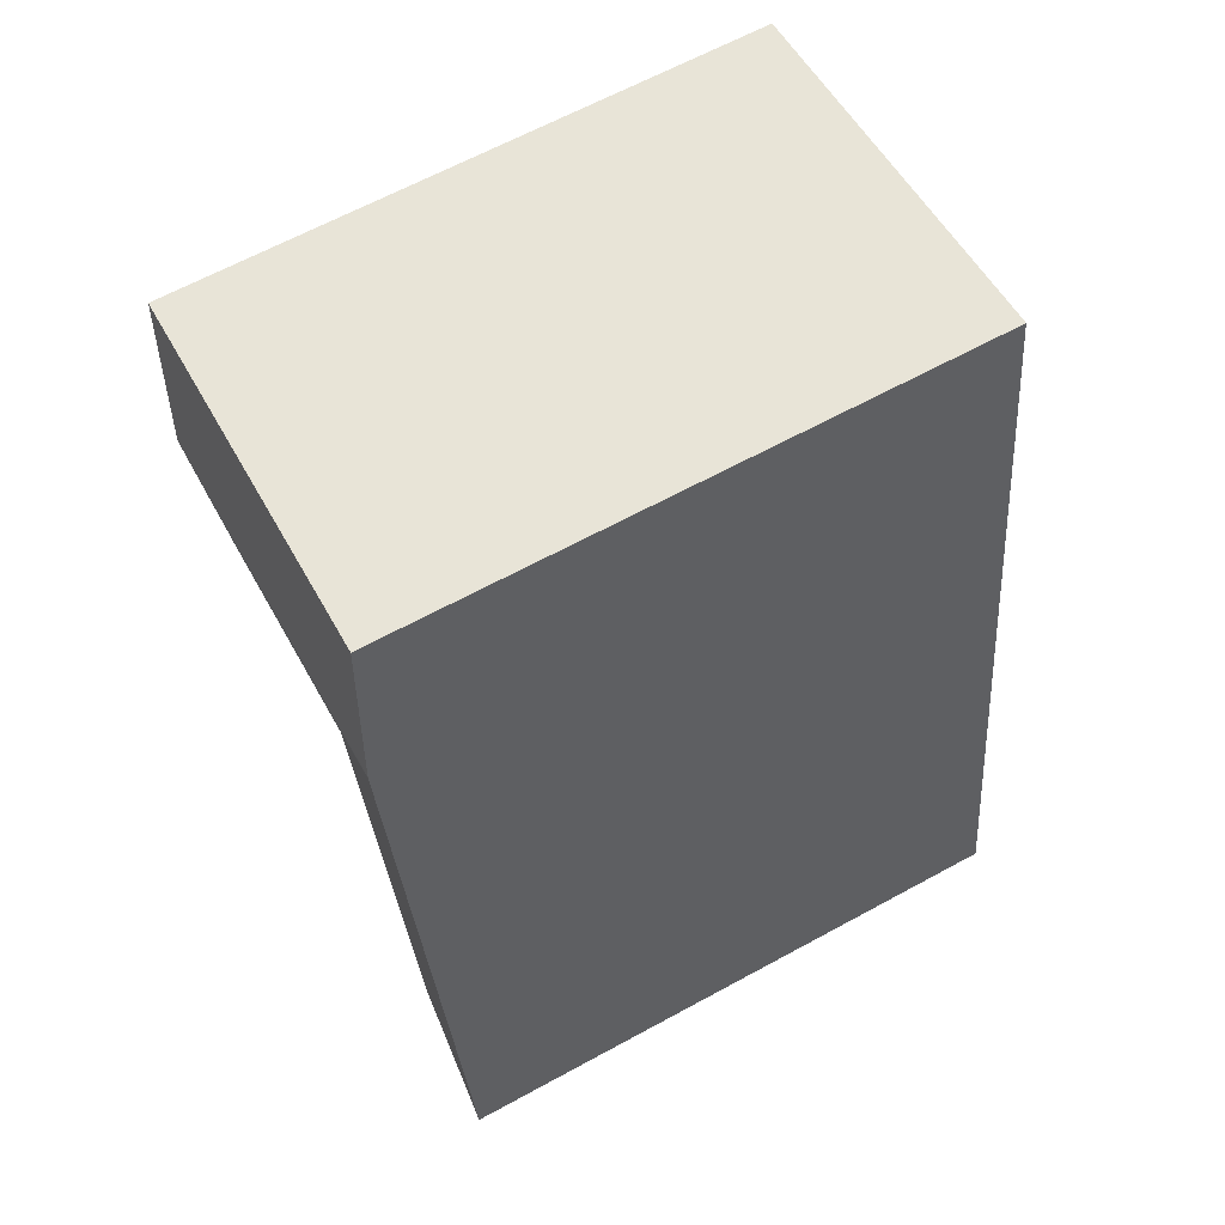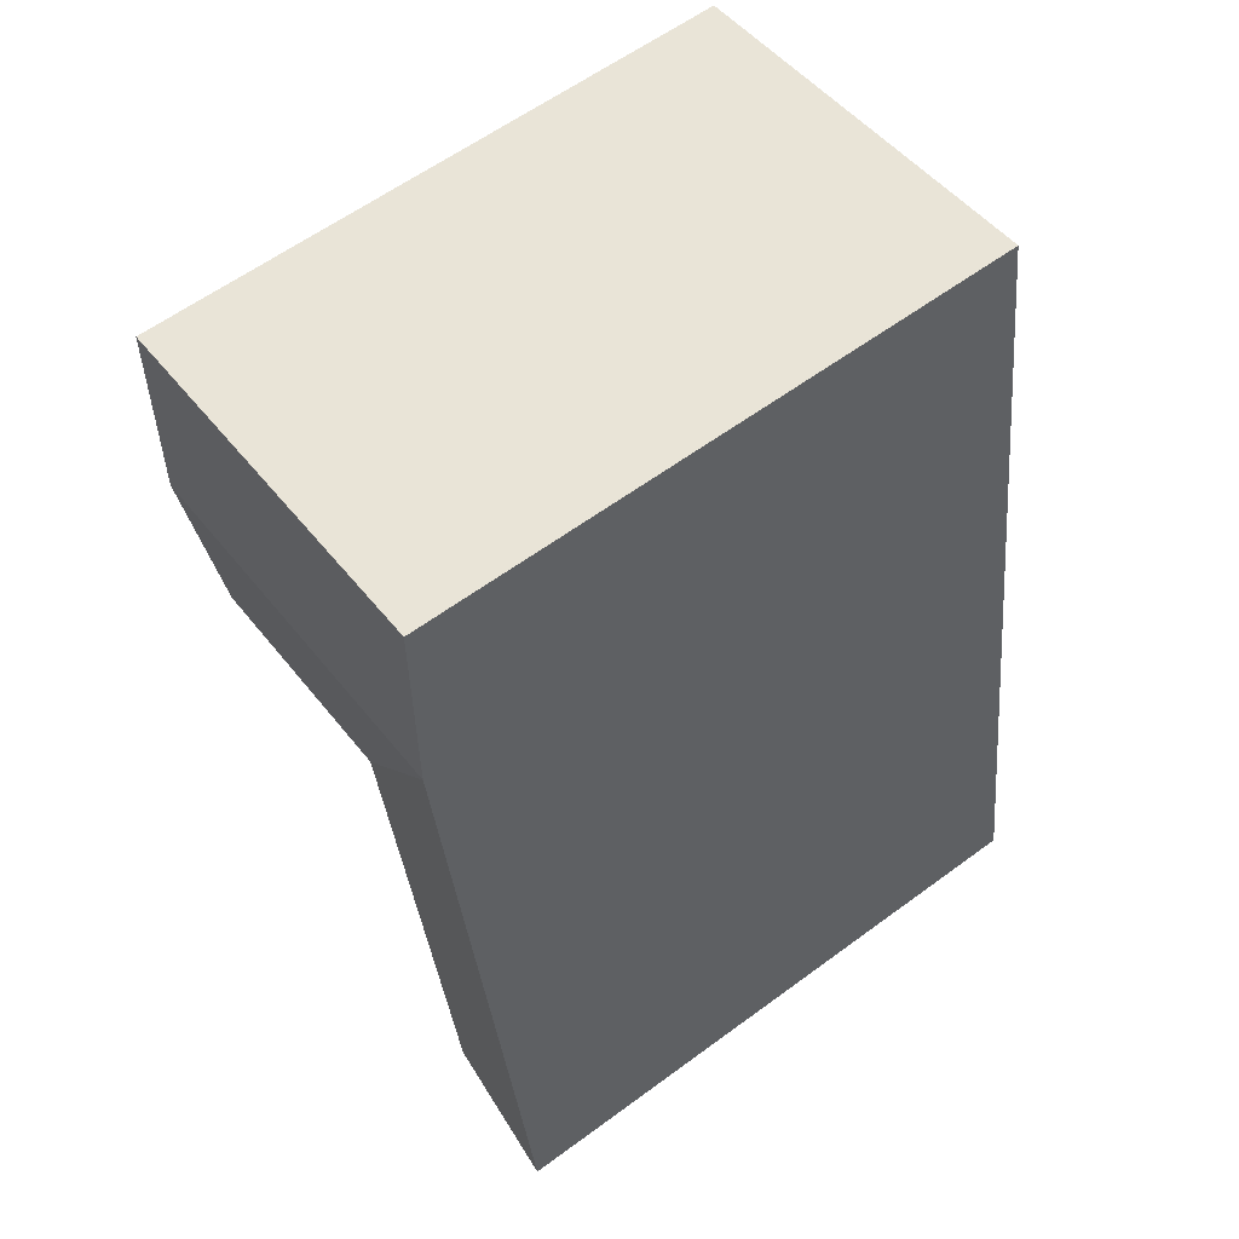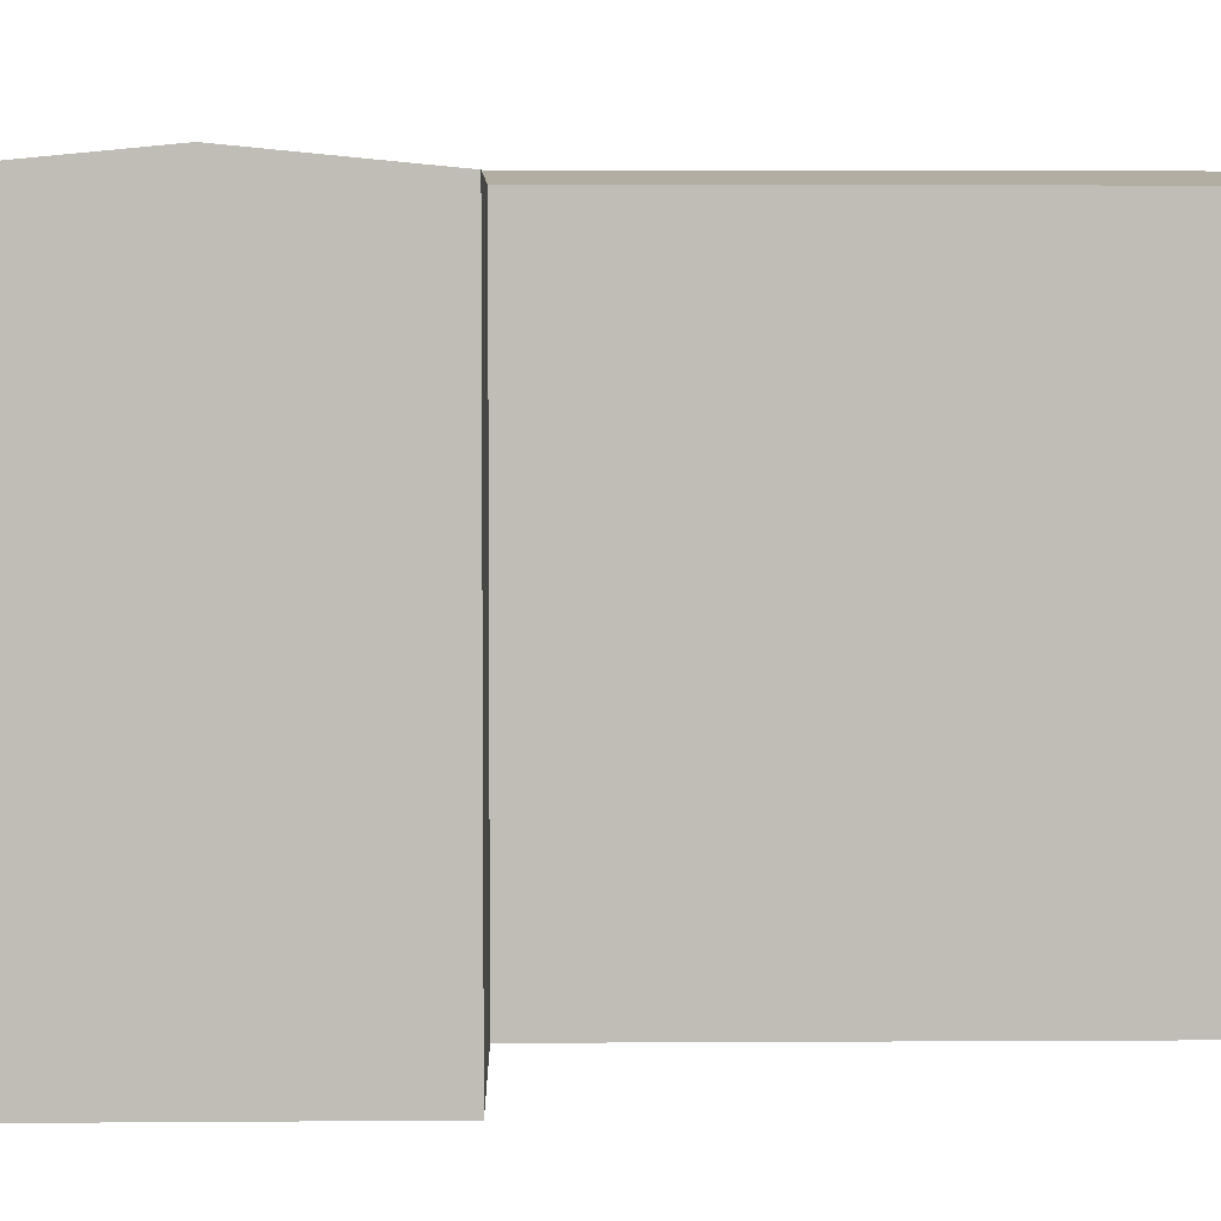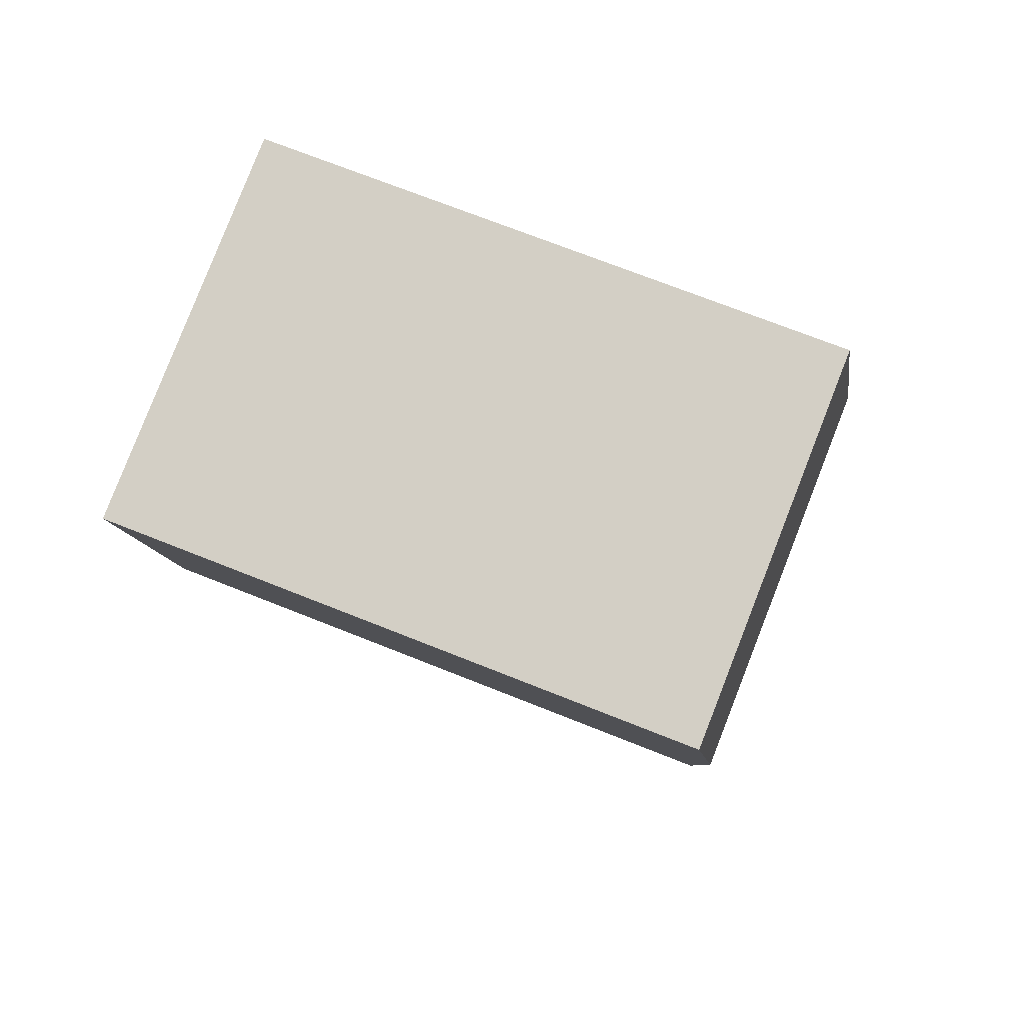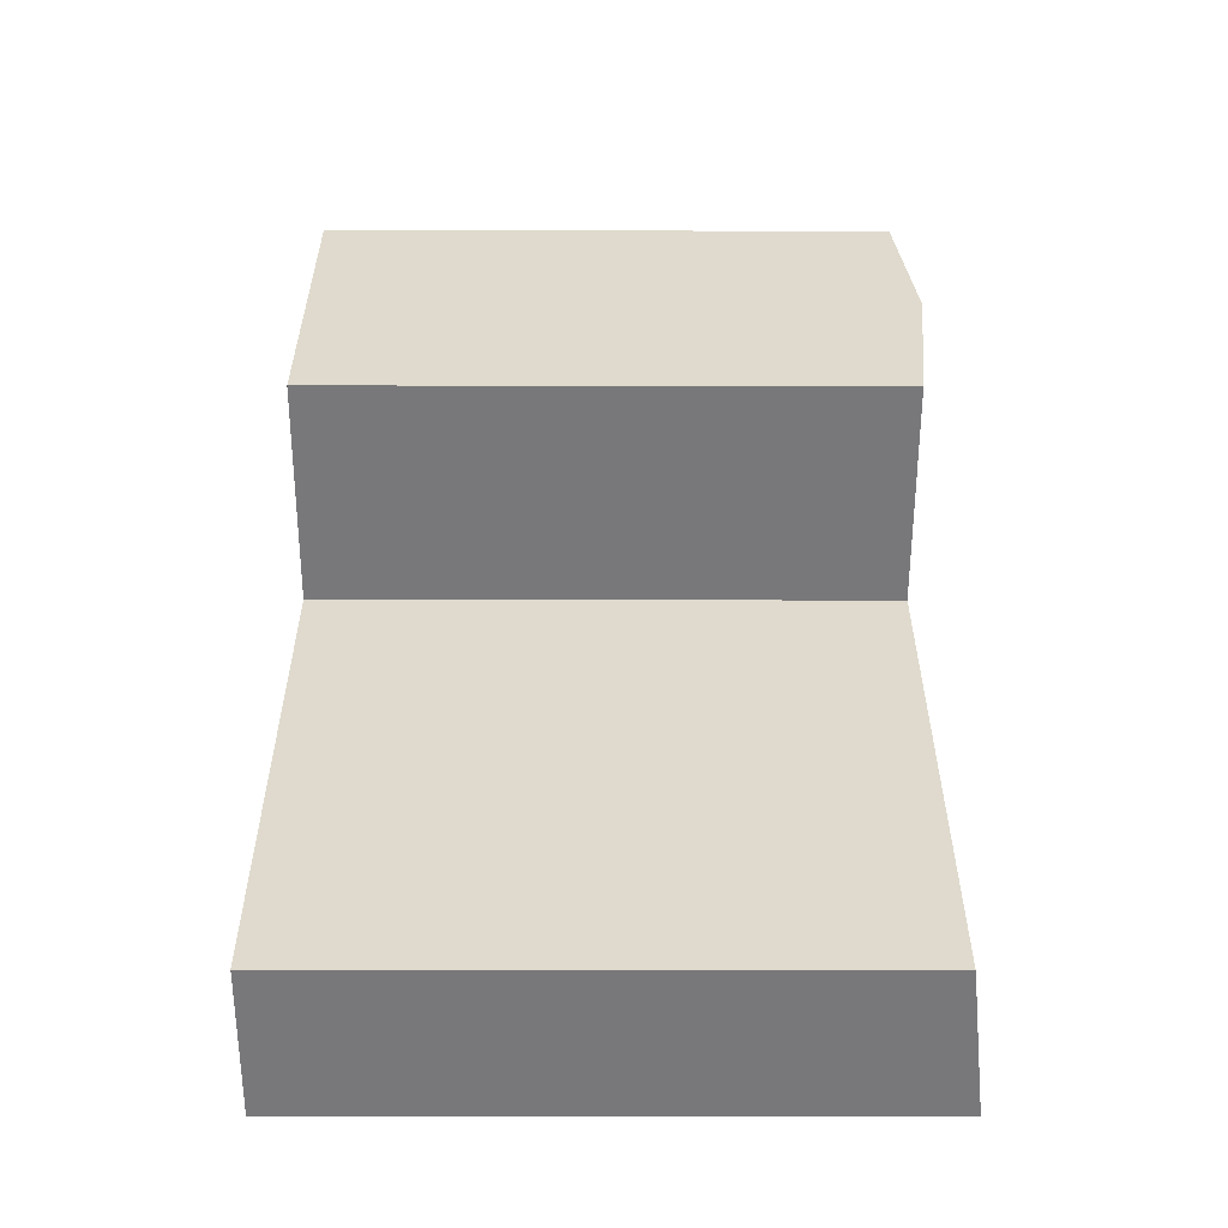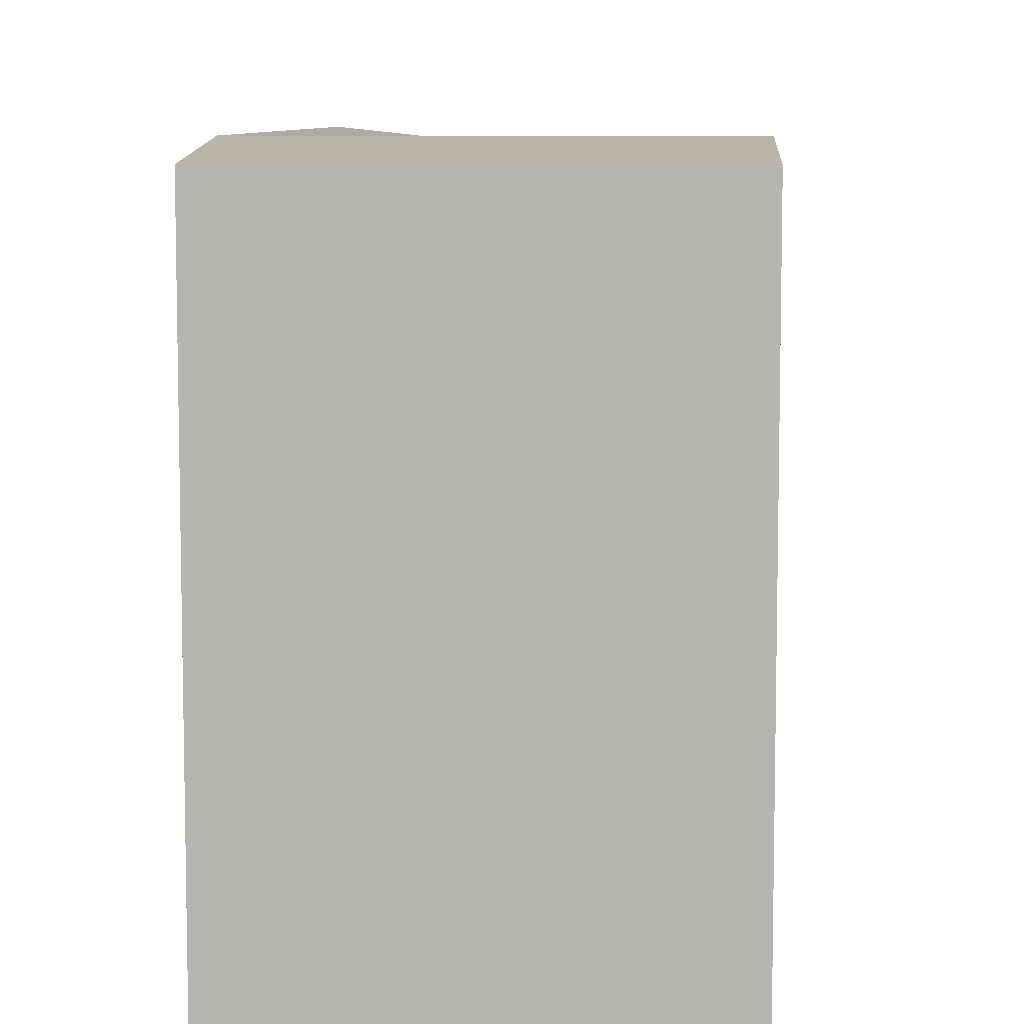
<metadata>
{"format":"obj","ext":"obj","renderer":"f3d","projection":"perspective","resolution":1024,"background":"white","views":[{"elev":65.0,"azim":-118.7,"up":"+Z"},{"elev":60.7,"azim":-126.9,"up":"+Z"},{"elev":4.7,"azim":98.1,"up":"+Y"},{"elev":71.8,"azim":111.7,"up":"+Z"},{"elev":-66.7,"azim":89.9,"up":"+Z"},{"elev":8.0,"azim":12.7,"up":"+Y"}]}
</metadata>
<code>
v  0.0005402 25.36 -0.0008028
v  10.19 24.67 21.62
v  6.496 24.67 -1.046
v  3.698 25.36 22.67
v  4.866 25.36 29.83
v  19.86 24.67 20.07
v  11.36 25.36 28.78
v  21.07 25.36 27.23
v  12.53 24.67 35.95
v  22.28 24.67 34.38
v  6.034 24.67 36.99
v  21.07 -1.667e-15 27.23
v  19.86 -1.229e-15 20.07
v  22.28 -2.105e-15 34.38
v  4.865 -1.826e-15 29.83
v  6.033 -2.265e-15 36.99
v  3.697 -1.388e-15 22.67
v  0 0 0
v  12.53 -2.201e-15 35.95
v  10.19 -1.324e-15 21.62
v  6.496 6.399e-17 -1.045
g defaultobject
f 1 2 3
f 2 1 4
f 2 4 5
f 6 7 8
f 7 6 2
f 7 2 5
f 8 9 10
f 9 8 7
f 9 7 11
f 11 7 5
f 6 12 13
f 12 6 14
f 14 6 10
f 10 6 8
f 11 15 16
f 15 11 17
f 17 11 18
f 18 11 1
f 1 11 4
f 4 11 5
f 10 19 14
f 19 10 16
f 16 10 11
f 11 10 9
f 2 13 20
f 13 2 6
f 1 21 18
f 21 1 3
f 21 2 20
f 2 21 3
f 19 12 14
f 12 19 16
f 12 16 15
f 12 15 13
f 13 15 17
f 13 17 20
f 20 17 21
f 21 17 18

</code>
